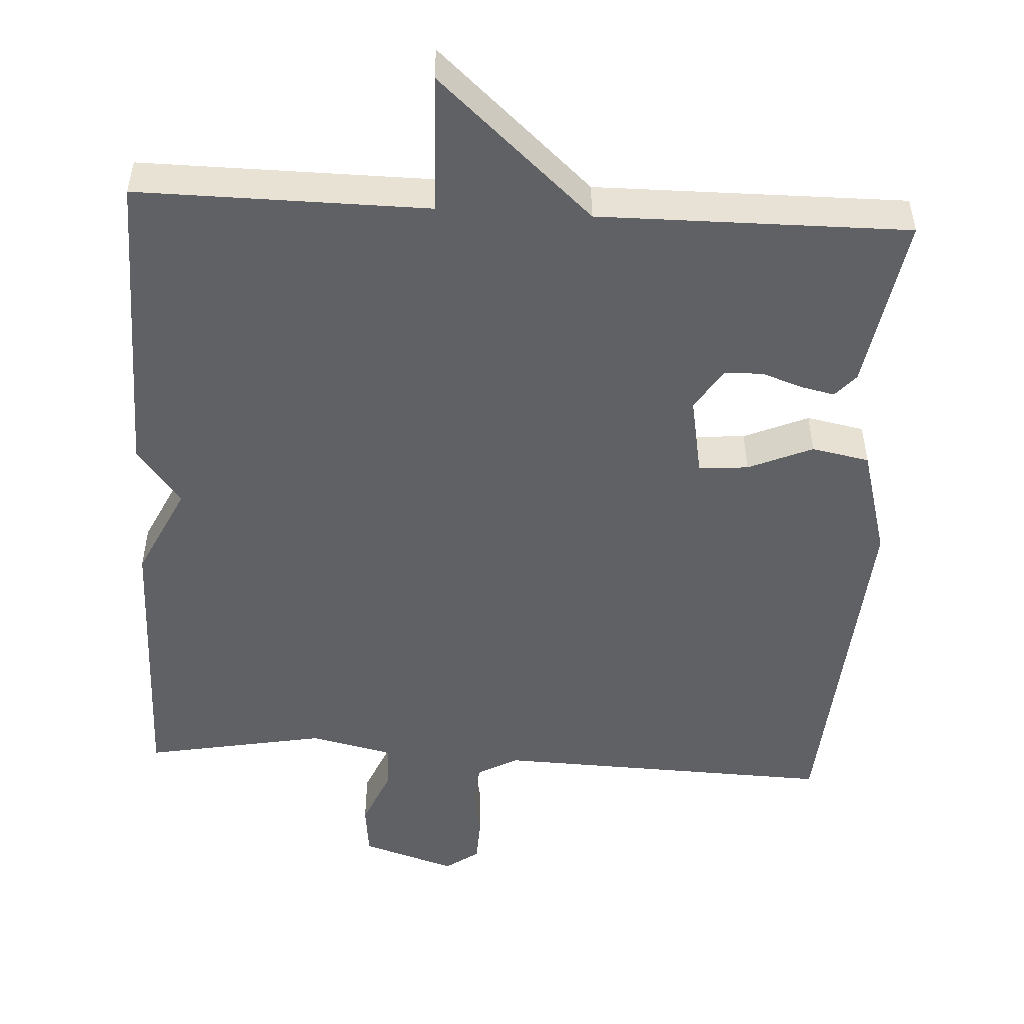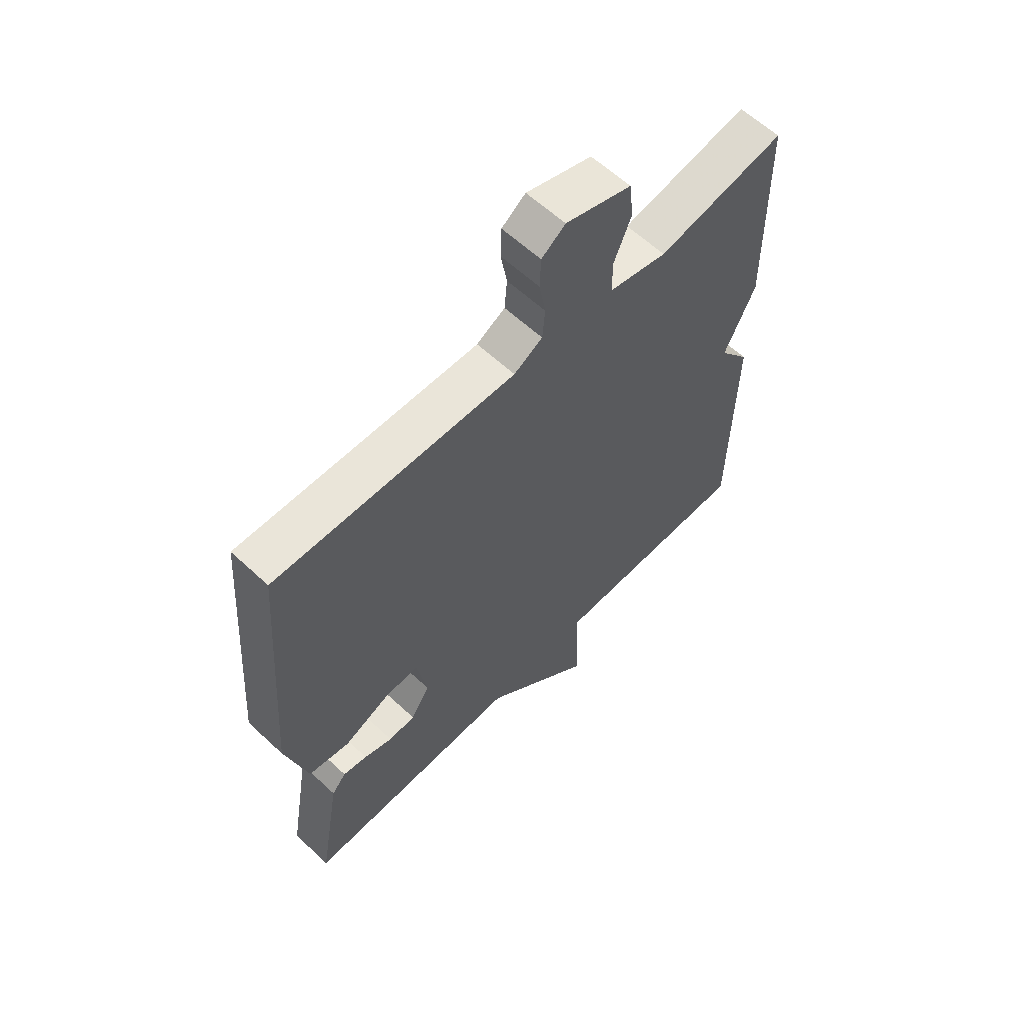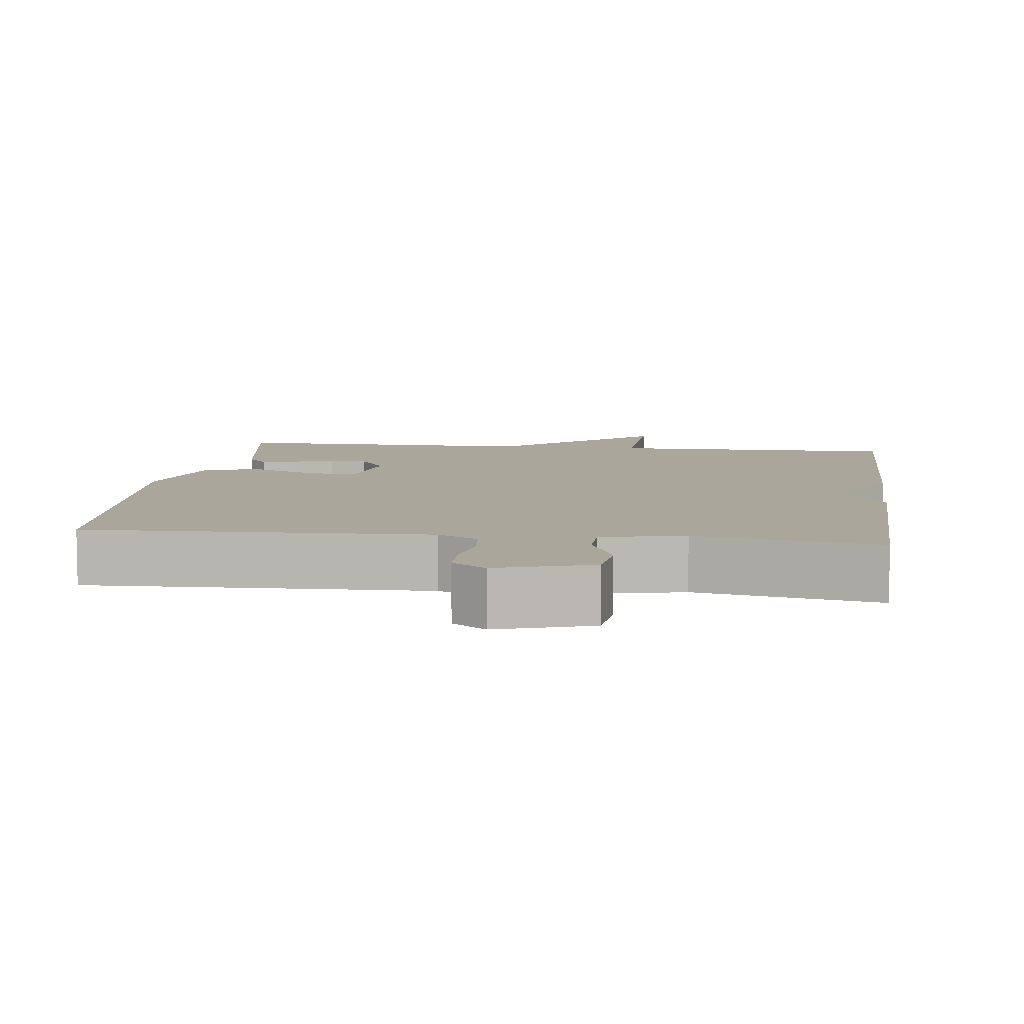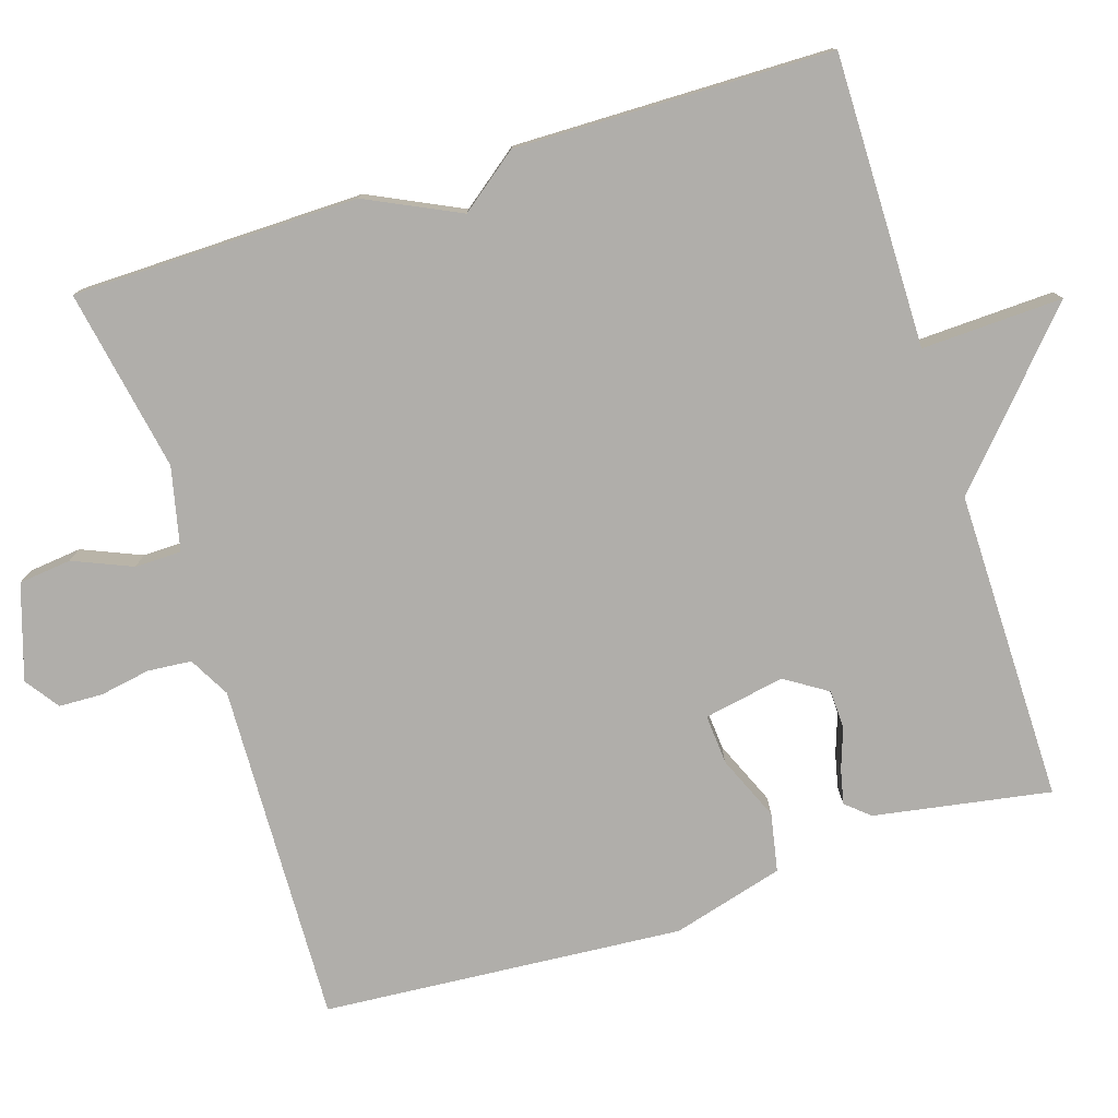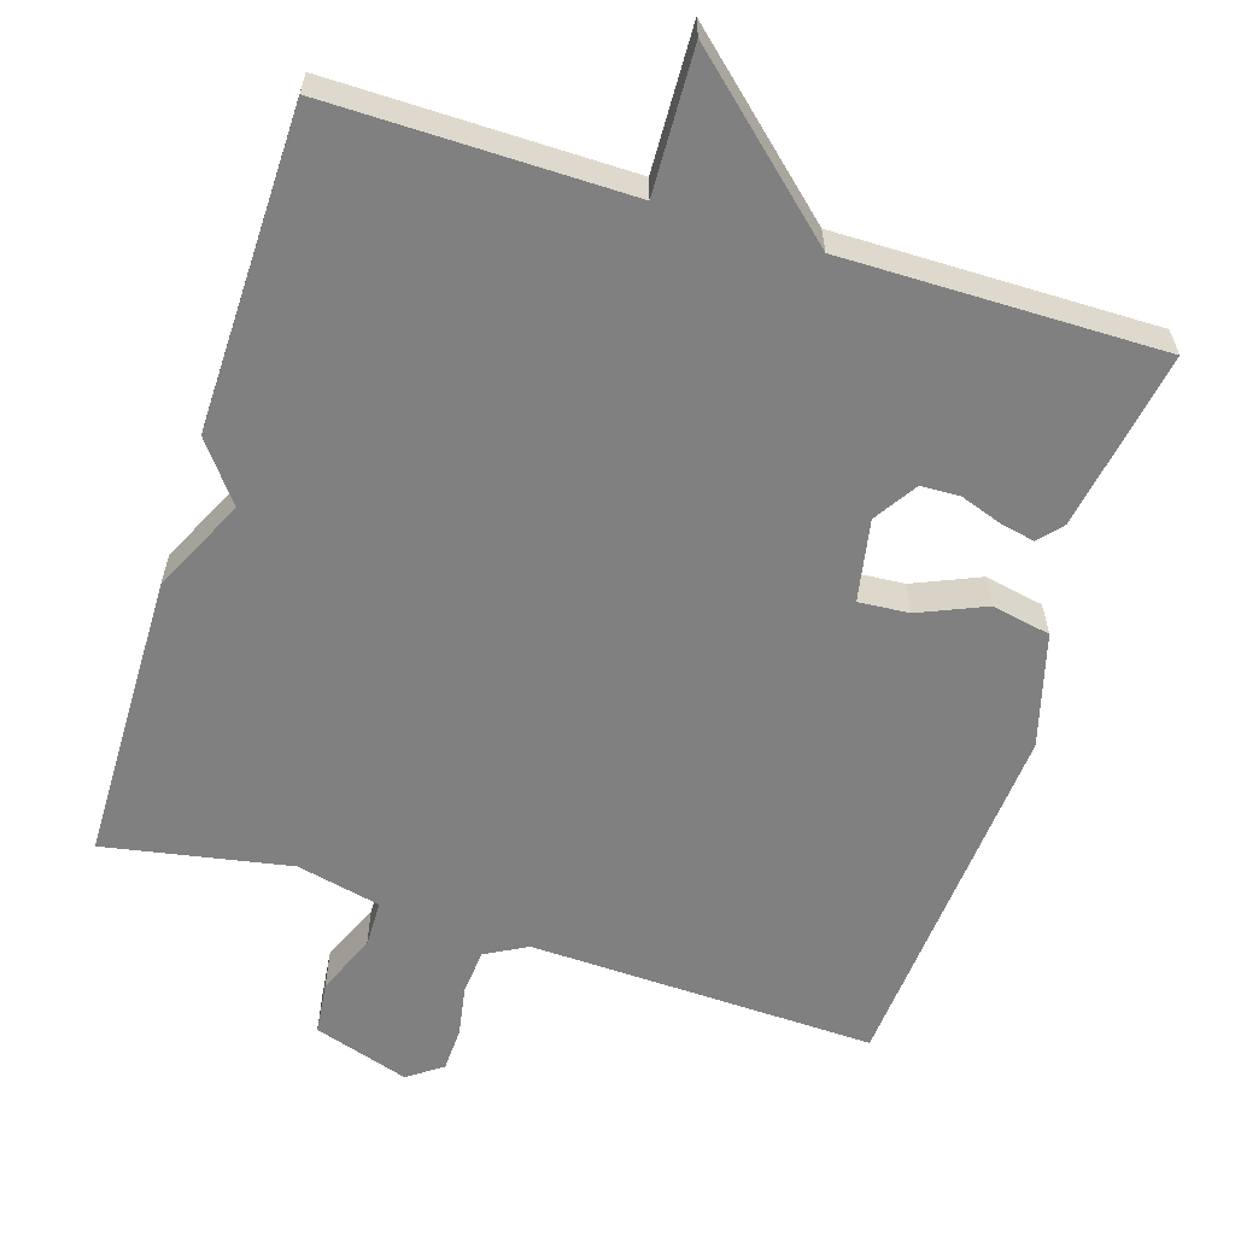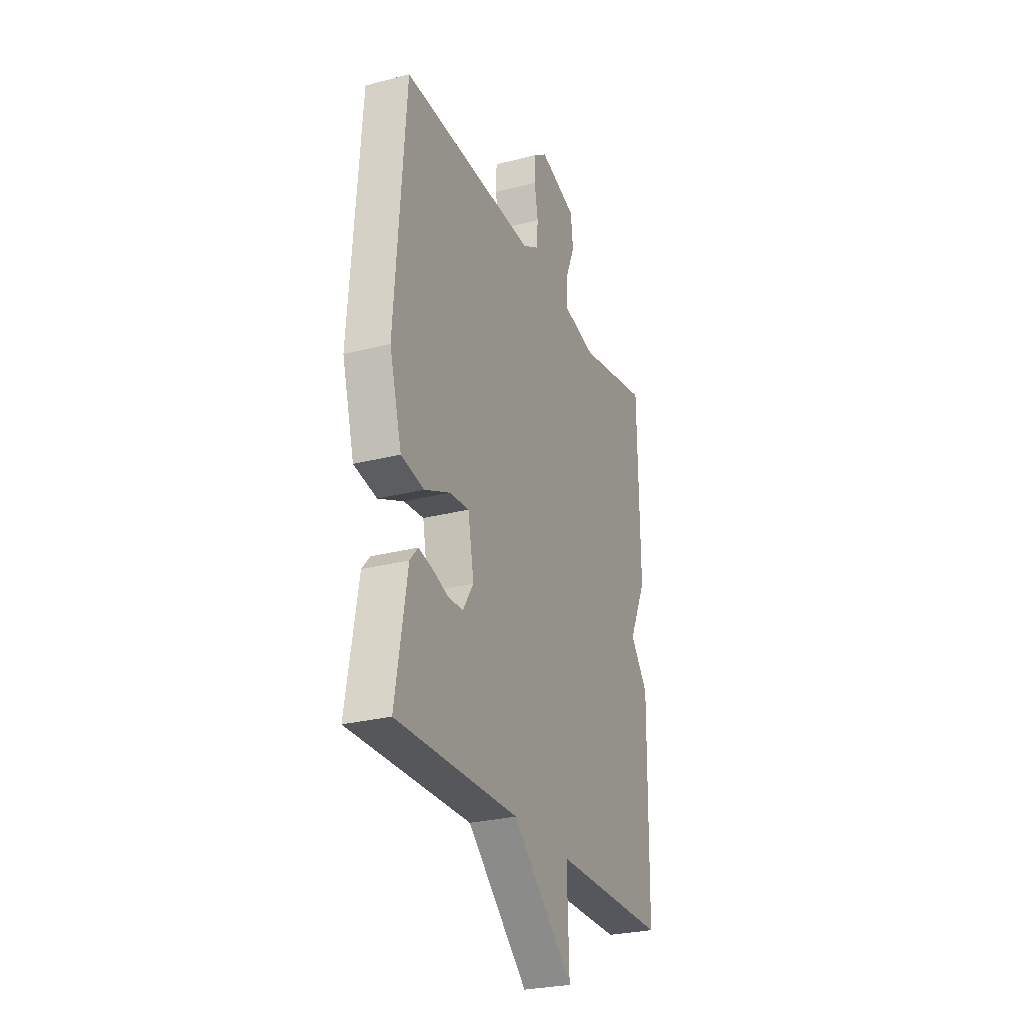
<metadata>
{"format":"obj","ext":"obj","renderer":"f3d","projection":"perspective","resolution":1024,"background":"white","views":[{"elev":-50.4,"azim":176.7,"up":"+Y"},{"elev":60.6,"azim":-46.4,"up":"+Z"},{"elev":7.9,"azim":7.3,"up":"+Y"},{"elev":-77.7,"azim":107.6,"up":"+Y"},{"elev":-60.2,"azim":162.5,"up":"+Y"},{"elev":-27.1,"azim":-68.0,"up":"+Z"}]}
</metadata>
<code>
v 0.5 0.07 0.5
v 0.506 0.07 0.12
v 0.447 0.07 -0.003
v 0.506 0.07 -0.08
v 0.5 0.07 -0.5
v 0.113 0.07 -0.497
v 0.12 0.07 -0.684
v -0.087 0.07 -0.497
v -0.5 0.07 -0.5
v -0.46 0.07 -0.266
v -0.433 0.07 -0.235
v -0.387 0.07 -0.245
v -0.333 0.07 -0.264
v -0.282 0.07 -0.262
v -0.246 0.07 -0.206
v -0.266 0.07 -0.099
v -0.332 0.07 -0.104
v -0.418 0.07 -0.141
v -0.495 0.07 -0.126
v -0.536 0.07 0.022
v -0.5 0.07 0.5
v -0.047 0.07 0.485
v 0.007 0.07 0.515
v 0.012 0.07 0.573
v 0 0.07 0.64
v 0.002 0.07 0.698
v 0.047 0.07 0.73
v 0.172 0.07 0.69
v 0.18 0.07 0.62
v 0.147 0.07 0.542
v 0.148 0.07 0.48
v 0.258 0.07 0.455
v 0.5 0 0.5
v 0.506 0 0.12
v 0.447 0 -0.003
v 0.506 0 -0.08
v 0.5 0 -0.5
v 0.113 0 -0.497
v 0.12 0 -0.684
v -0.087 0 -0.497
v -0.5 0 -0.5
v -0.46 0 -0.266
v -0.433 0 -0.235
v -0.387 0 -0.245
v -0.333 0 -0.264
v -0.282 0 -0.262
v -0.246 0 -0.206
v -0.266 0 -0.099
v -0.332 0 -0.104
v -0.418 0 -0.141
v -0.495 0 -0.126
v -0.536 0 0.022
v -0.5 0 0.5
v -0.047 0 0.485
v 0.007 0 0.515
v 0.012 0 0.573
v 0 0 0.64
v 0.002 0 0.698
v 0.047 0 0.73
v 0.172 0 0.69
v 0.18 0 0.62
v 0.147 0 0.542
v 0.148 0 0.48
v 0.258 0 0.455
f 28 29 30
f 27 28 30
f 26 27 30
f 25 26 30
f 24 25 30
f 23 24 30 31
f 22 23 31
f 20 21 22
f 19 20 22
f 18 19 22
f 17 18 22
f 22 31 32
f 17 22 32
f 16 17 32
f 11 12 13
f 10 11 13
f 9 10 13
f 8 9 13
f 8 13 14
f 7 8 14
f 6 7 14
f 6 14 15
f 5 6 15
f 4 5 15
f 3 4 15
f 15 16 32
f 3 15 32
f 2 3 32
f 1 2 32
f 62 61 60
f 62 60 59
f 62 59 58
f 62 58 57
f 62 57 56
f 63 62 56 55
f 63 55 54
f 54 53 52
f 54 52 51
f 54 51 50
f 54 50 49
f 64 63 54
f 64 54 49
f 64 49 48
f 45 44 43
f 45 43 42
f 45 42 41
f 45 41 40
f 46 45 40
f 46 40 39
f 46 39 38
f 47 46 38
f 47 38 37
f 47 37 36
f 47 36 35
f 64 48 47
f 64 47 35
f 64 35 34
f 64 34 33
f 1 33 34 2
f 2 34 35 3
f 3 35 36 4
f 4 36 37 5
f 5 37 38 6
f 6 38 39 7
f 7 39 40 8
f 8 40 41 9
f 9 41 42 10
f 10 42 43 11
f 11 43 44 12
f 12 44 45 13
f 13 45 46 14
f 14 46 47 15
f 15 47 48 16
f 16 48 49 17
f 17 49 50 18
f 18 50 51 19
f 19 51 52 20
f 20 52 53 21
f 21 53 54 22
f 22 54 55 23
f 23 55 56 24
f 24 56 57 25
f 25 57 58 26
f 26 58 59 27
f 27 59 60 28
f 28 60 61 29
f 29 61 62 30
f 30 62 63 31
f 31 63 64 32
f 32 64 33 1

</code>
